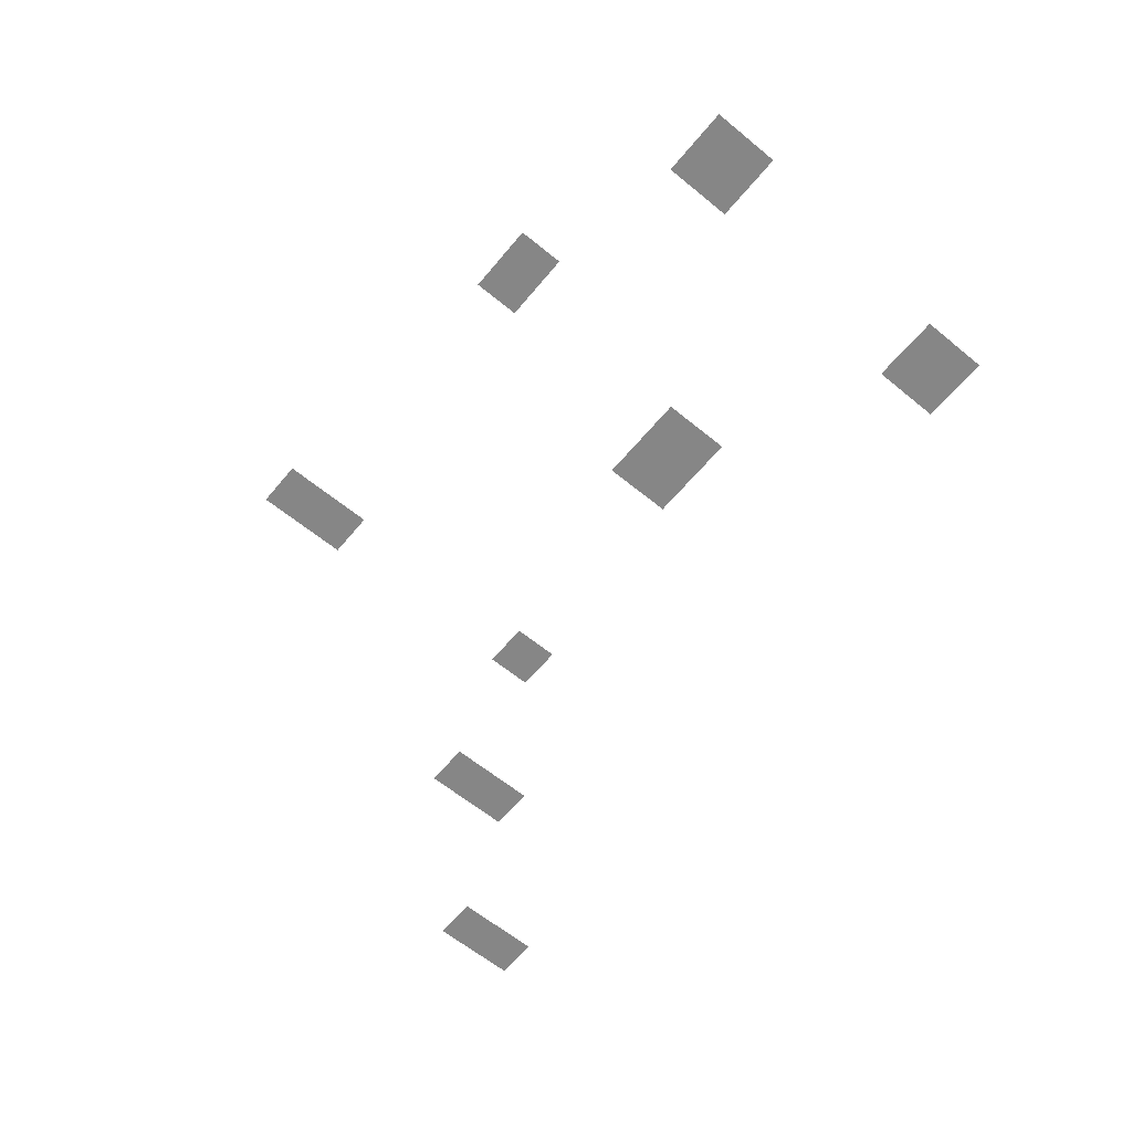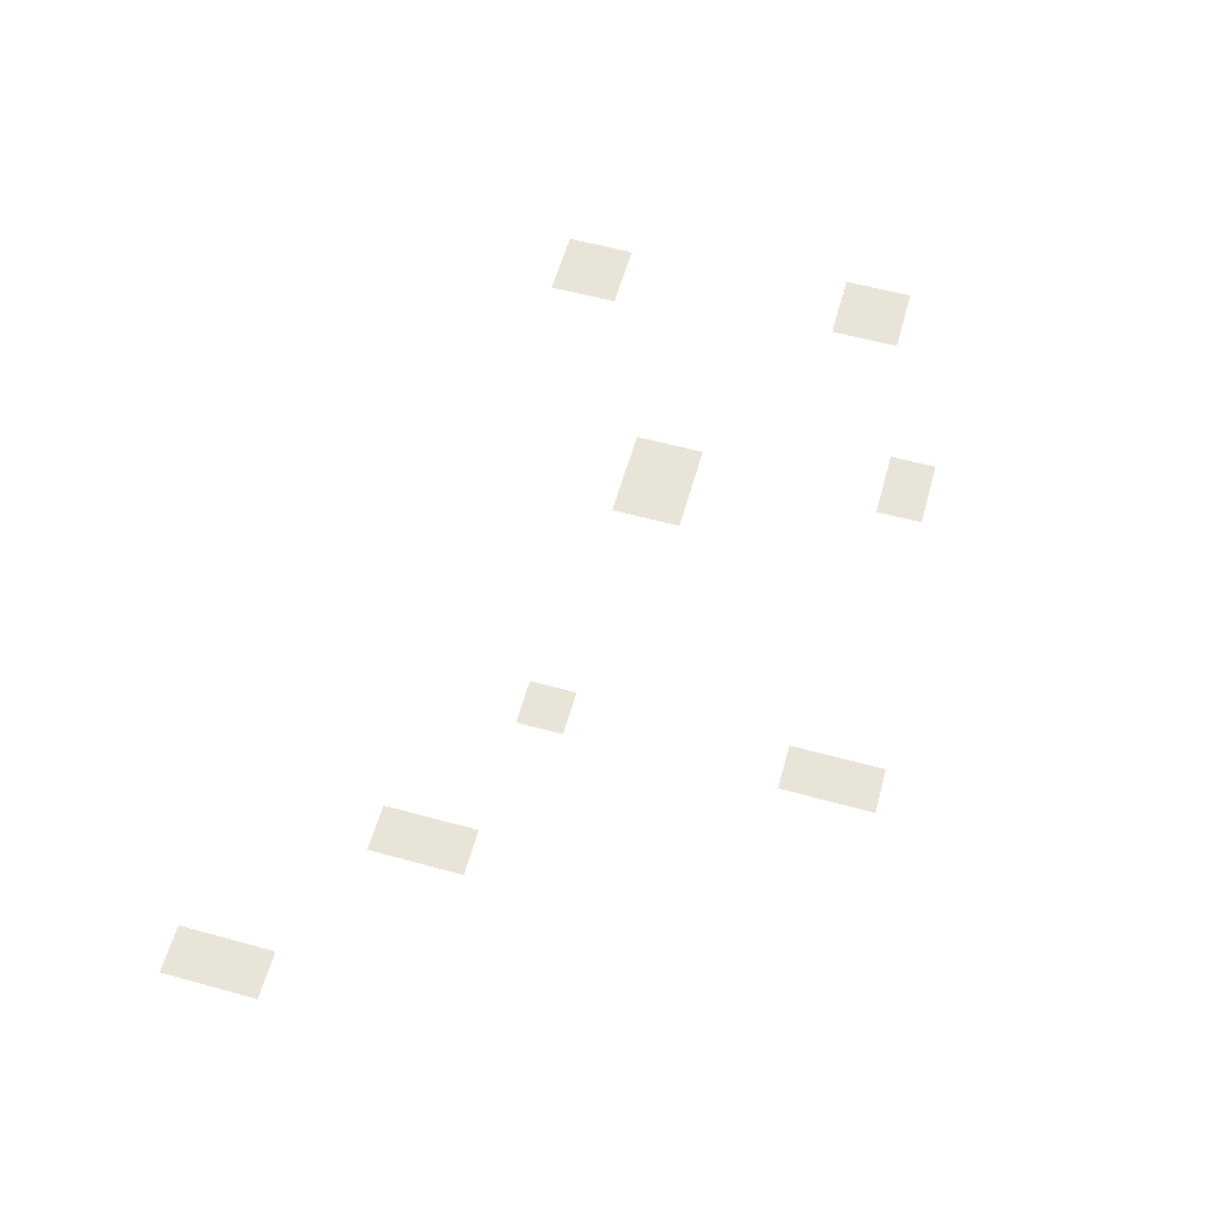
<metadata>
{"format":"obj","ext":"obj","renderer":"f3d","projection":"perspective","resolution":1024,"background":"white","views":[{"elev":-62.2,"azim":-129.7,"up":"+Z"},{"elev":59.8,"azim":105.7,"up":"+Z"}]}
</metadata>
<code>
v -448 -160 0
v -480 -160 0
v -480 -128 0
v -448 -128 0
v -480 -160 0
v -512 -160 0
v -512 -128 0
v -480 -128 0
v -448 -192 0
v -480 -192 0
v -480 -160 0
v -448 -160 0
v -480 -192 0
v -512 -192 0
v -512 -160 0
v -480 -160 0
v -896 -192 0
v -928 -192 0
v -928 -160 0
v -896 -160 0
v -928 -192 0
v -960 -192 0
v -960 -160 0
v -928 -160 0
v -960 -192 0
v -992 -192 0
v -992 -160 0
v -960 -160 0
v -448 -224 0
v -480 -224 0
v -480 -192 0
v -448 -192 0
v -480 -224 0
v -512 -224 0
v -512 -192 0
v -480 -192 0
v -896 -224 0
v -928 -224 0
v -928 -192 0
v -896 -192 0
v -928 -224 0
v -960 -224 0
v -960 -192 0
v -928 -192 0
v -960 -224 0
v -992 -224 0
v -992 -192 0
v -960 -192 0
v -448 -256 0
v -480 -256 0
v -480 -224 0
v -448 -224 0
v -480 -256 0
v -512 -256 0
v -512 -224 0
v -480 -224 0
v -1184 -288 0
v -1216 -288 0
v -1216 -256 0
v -1184 -256 0
v -1216 -288 0
v -1248 -288 0
v -1248 -256 0
v -1216 -256 0
v -1248 -288 0
v -1280 -288 0
v -1280 -256 0
v -1248 -256 0
v -1184 -320 0
v -1216 -320 0
v -1216 -288 0
v -1184 -288 0
v -1216 -320 0
v -1248 -320 0
v -1248 -288 0
v -1216 -288 0
v -1248 -320 0
v -1280 -320 0
v -1280 -288 0
v -1248 -288 0
v -1184 -352 0
v -1216 -352 0
v -1216 -320 0
v -1184 -320 0
v -1216 -352 0
v -1248 -352 0
v -1248 -320 0
v -1216 -320 0
v -1248 -352 0
v -1280 -352 0
v -1280 -320 0
v -1248 -320 0
v -800 -512 0
v -832 -512 0
v -832 -480 0
v -800 -480 0
v -832 -512 0
v -864 -512 0
v -864 -480 0
v -832 -480 0
v -864 -512 0
v -896 -512 0
v -896 -480 0
v -864 -480 0
v -896 -512 0
v -928 -512 0
v -928 -480 0
v -896 -480 0
v -800 -544 0
v -832 -544 0
v -832 -512 0
v -800 -512 0
v -832 -544 0
v -864 -544 0
v -864 -512 0
v -832 -512 0
v -864 -544 0
v -896 -544 0
v -896 -512 0
v -864 -512 0
v -896 -544 0
v -928 -544 0
v -928 -512 0
v -896 -512 0
v -448 -576 0
v -480 -576 0
v -480 -544 0
v -448 -544 0
v -480 -576 0
v -512 -576 0
v -512 -544 0
v -480 -544 0
v -800 -576 0
v -832 -576 0
v -832 -544 0
v -800 -544 0
v -832 -576 0
v -864 -576 0
v -864 -544 0
v -832 -544 0
v -864 -576 0
v -896 -576 0
v -896 -544 0
v -864 -544 0
v -896 -576 0
v -928 -576 0
v -928 -544 0
v -896 -544 0
v -448 -608 0
v -480 -608 0
v -480 -576 0
v -448 -576 0
v -480 -608 0
v -512 -608 0
v -512 -576 0
v -480 -576 0
v -224 -640 0
v -256 -640 0
v -256 -608 0
v -224 -608 0
v -256 -640 0
v -288 -640 0
v -288 -608 0
v -256 -608 0
v -224 -672 0
v -256 -672 0
v -256 -640 0
v -224 -640 0
v -256 -672 0
v -288 -672 0
v -288 -640 0
v -256 -640 0
v -224 -704 0
v -256 -704 0
v -256 -672 0
v -224 -672 0
v -256 -704 0
v -288 -704 0
v -288 -672 0
v -256 -672 0
v -1152 -704 0
v -1184 -704 0
v -1184 -672 0
v -1152 -672 0
v -1184 -704 0
v -1216 -704 0
v -1216 -672 0
v -1184 -672 0
v -1216 -704 0
v -1248 -704 0
v -1248 -672 0
v -1216 -672 0
v -224 -736 0
v -256 -736 0
v -256 -704 0
v -224 -704 0
v -256 -736 0
v -288 -736 0
v -288 -704 0
v -256 -704 0
v -1152 -736 0
v -1184 -736 0
v -1184 -704 0
v -1152 -704 0
v -1184 -736 0
v -1216 -736 0
v -1216 -704 0
v -1184 -704 0
v -1216 -736 0
v -1248 -736 0
v -1248 -704 0
v -1216 -704 0
v -1152 -768 0
v -1184 -768 0
v -1184 -736 0
v -1152 -736 0
v -1184 -768 0
v -1216 -768 0
v -1216 -736 0
v -1184 -736 0
v -1216 -768 0
v -1248 -768 0
v -1248 -736 0
v -1216 -736 0
v 0 -832 0
v -32 -832 0
v -32 -800 0
v 0 -800 0
v -32 -832 0
v -64 -832 0
v -64 -800 0
v -32 -800 0
v 0 -864 0
v -32 -864 0
v -32 -832 0
v 0 -832 0
v -32 -864 0
v -64 -864 0
v -64 -832 0
v -32 -832 0
v 0 -896 0
v -32 -896 0
v -32 -864 0
v 0 -864 0
v -32 -896 0
v -64 -896 0
v -64 -864 0
v -32 -864 0
v 0 -928 0
v -32 -928 0
v -32 -896 0
v 0 -896 0
v -32 -928 0
v -64 -928 0
v -64 -896 0
v -32 -896 0
g HouseWater_mesh_0007
f 1 2 3 4
f 5 6 7 8
f 9 10 11 12
f 13 14 15 16
f 17 18 19 20
f 21 22 23 24
f 25 26 27 28
f 29 30 31 32
f 33 34 35 36
f 37 38 39 40
f 41 42 43 44
f 45 46 47 48
f 49 50 51 52
f 53 54 55 56
f 57 58 59 60
f 61 62 63 64
f 65 66 67 68
f 69 70 71 72
f 73 74 75 76
f 77 78 79 80
f 81 82 83 84
f 85 86 87 88
f 89 90 91 92
f 93 94 95 96
f 97 98 99 100
f 101 102 103 104
f 105 106 107 108
f 109 110 111 112
f 113 114 115 116
f 117 118 119 120
f 121 122 123 124
f 125 126 127 128
f 129 130 131 132
f 133 134 135 136
f 137 138 139 140
f 141 142 143 144
f 145 146 147 148
f 149 150 151 152
f 153 154 155 156
f 157 158 159 160
f 161 162 163 164
f 165 166 167 168
f 169 170 171 172
f 173 174 175 176
f 177 178 179 180
f 181 182 183 184
f 185 186 187 188
f 189 190 191 192
f 193 194 195 196
f 197 198 199 200
f 201 202 203 204
f 205 206 207 208
f 209 210 211 212
f 213 214 215 216
f 217 218 219 220
f 221 222 223 224
f 225 226 227 228
f 229 230 231 232
f 233 234 235 236
f 237 238 239 240
f 241 242 243 244
f 245 246 247 248
f 249 250 251 252
f 253 254 255 256

</code>
